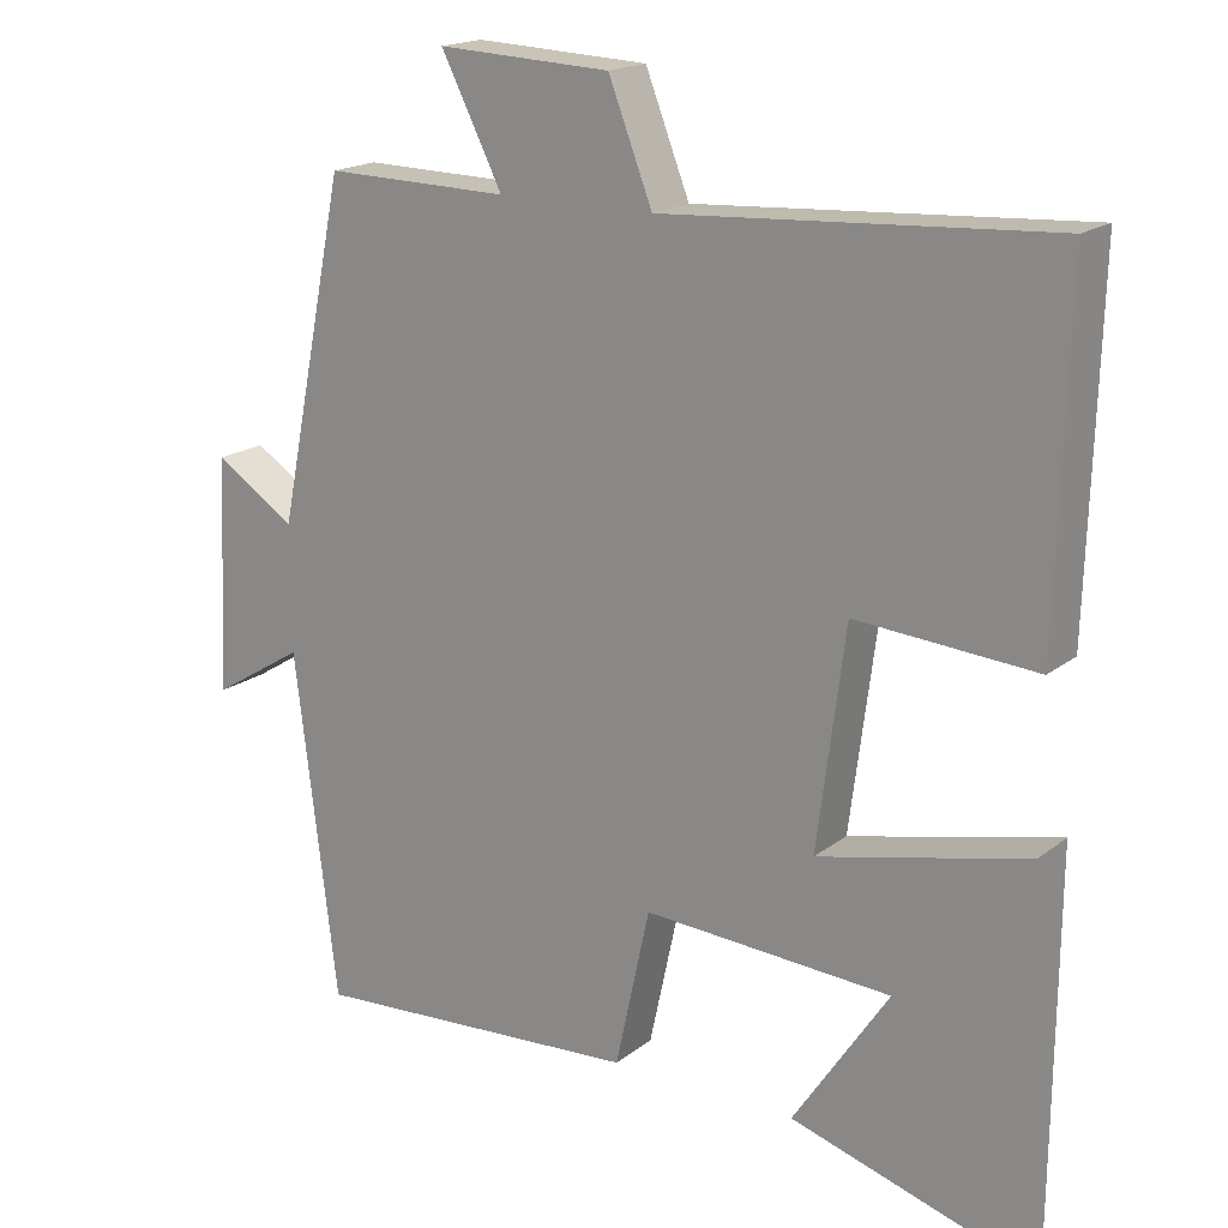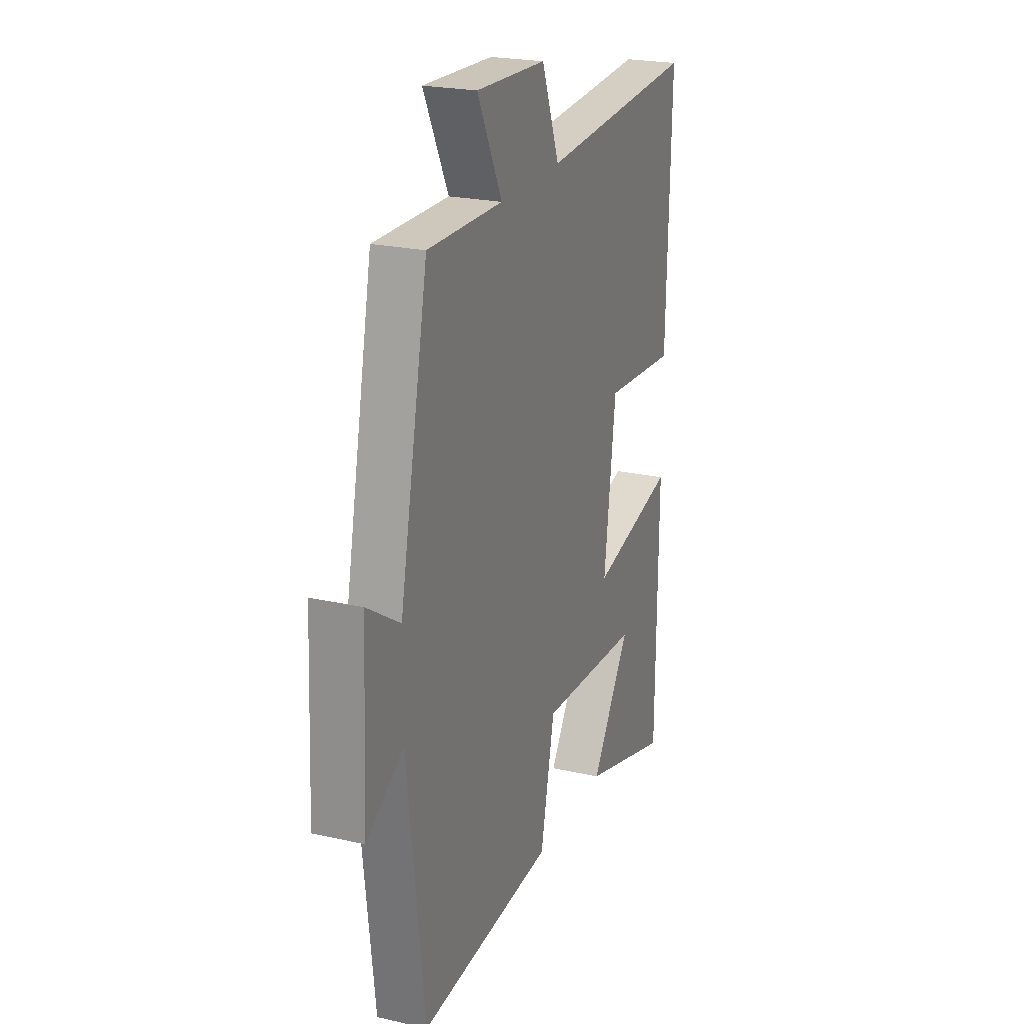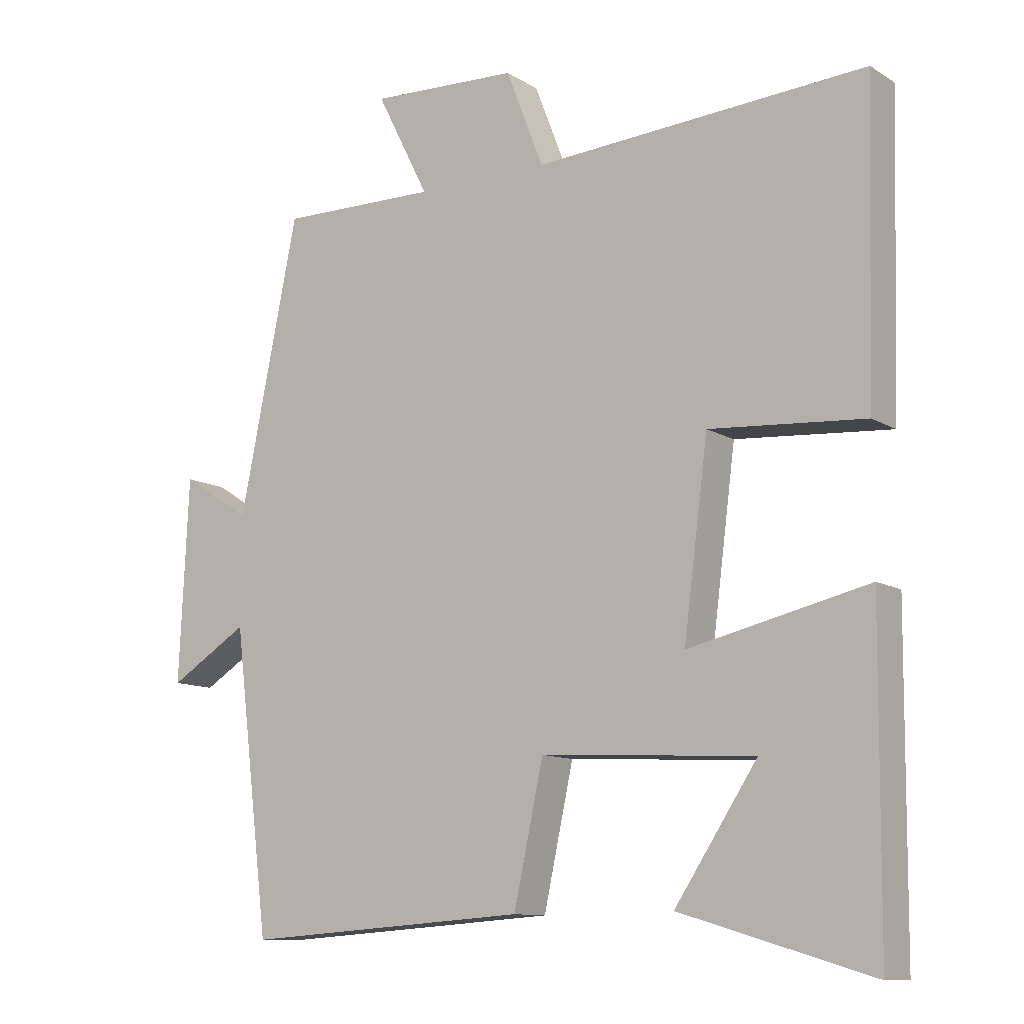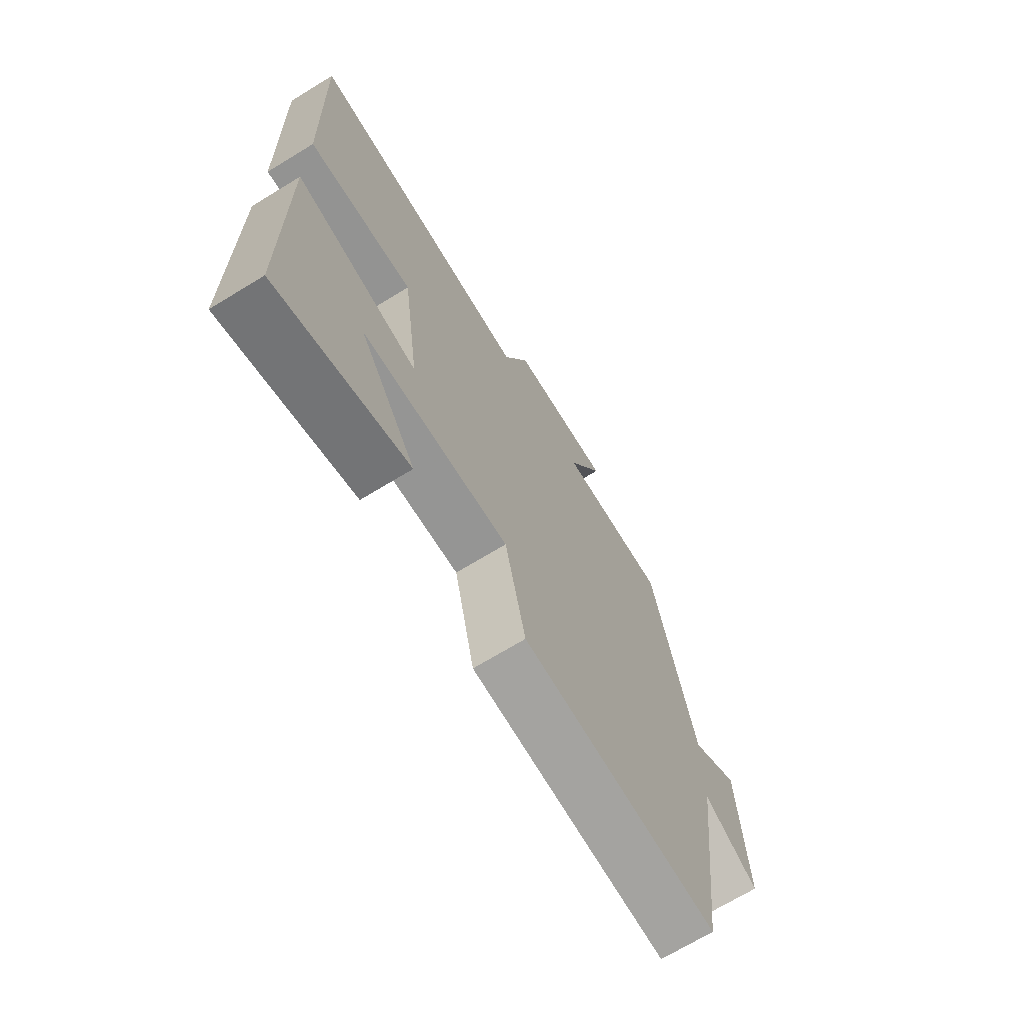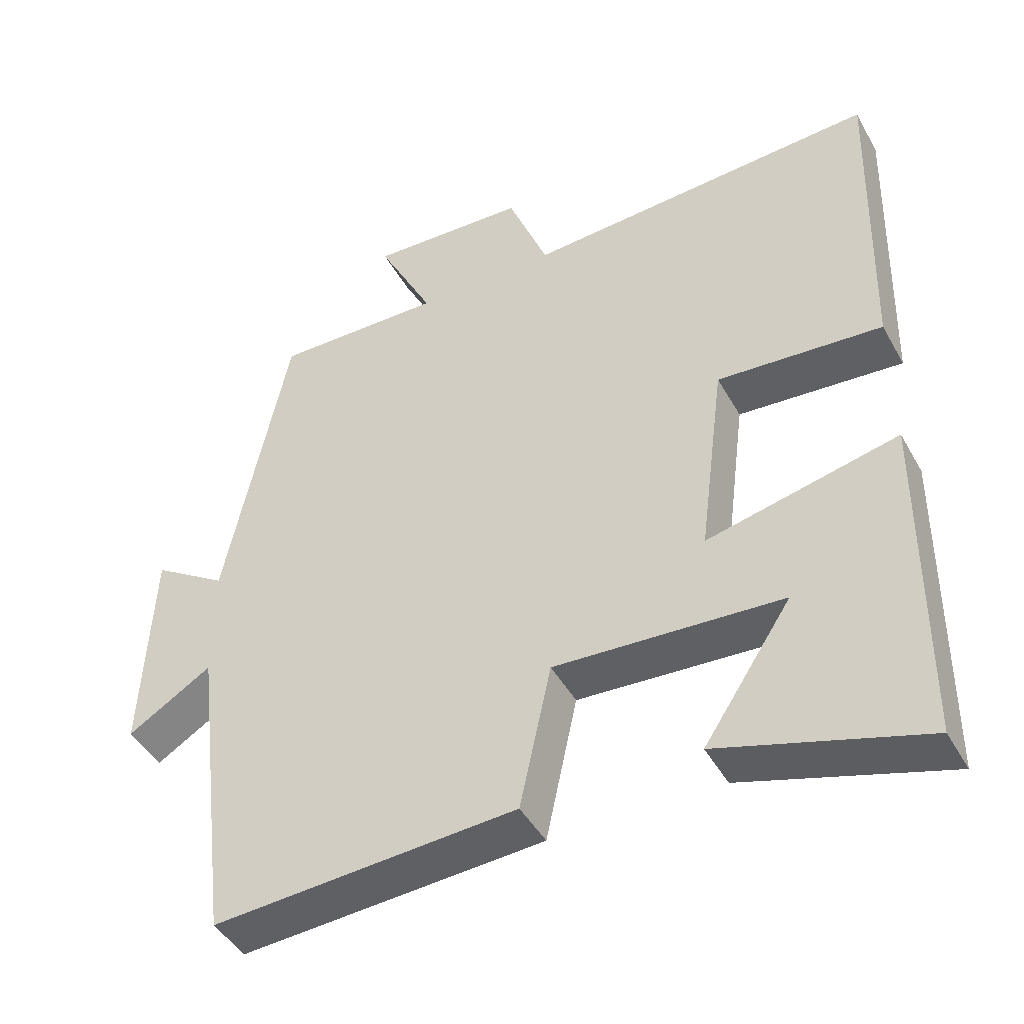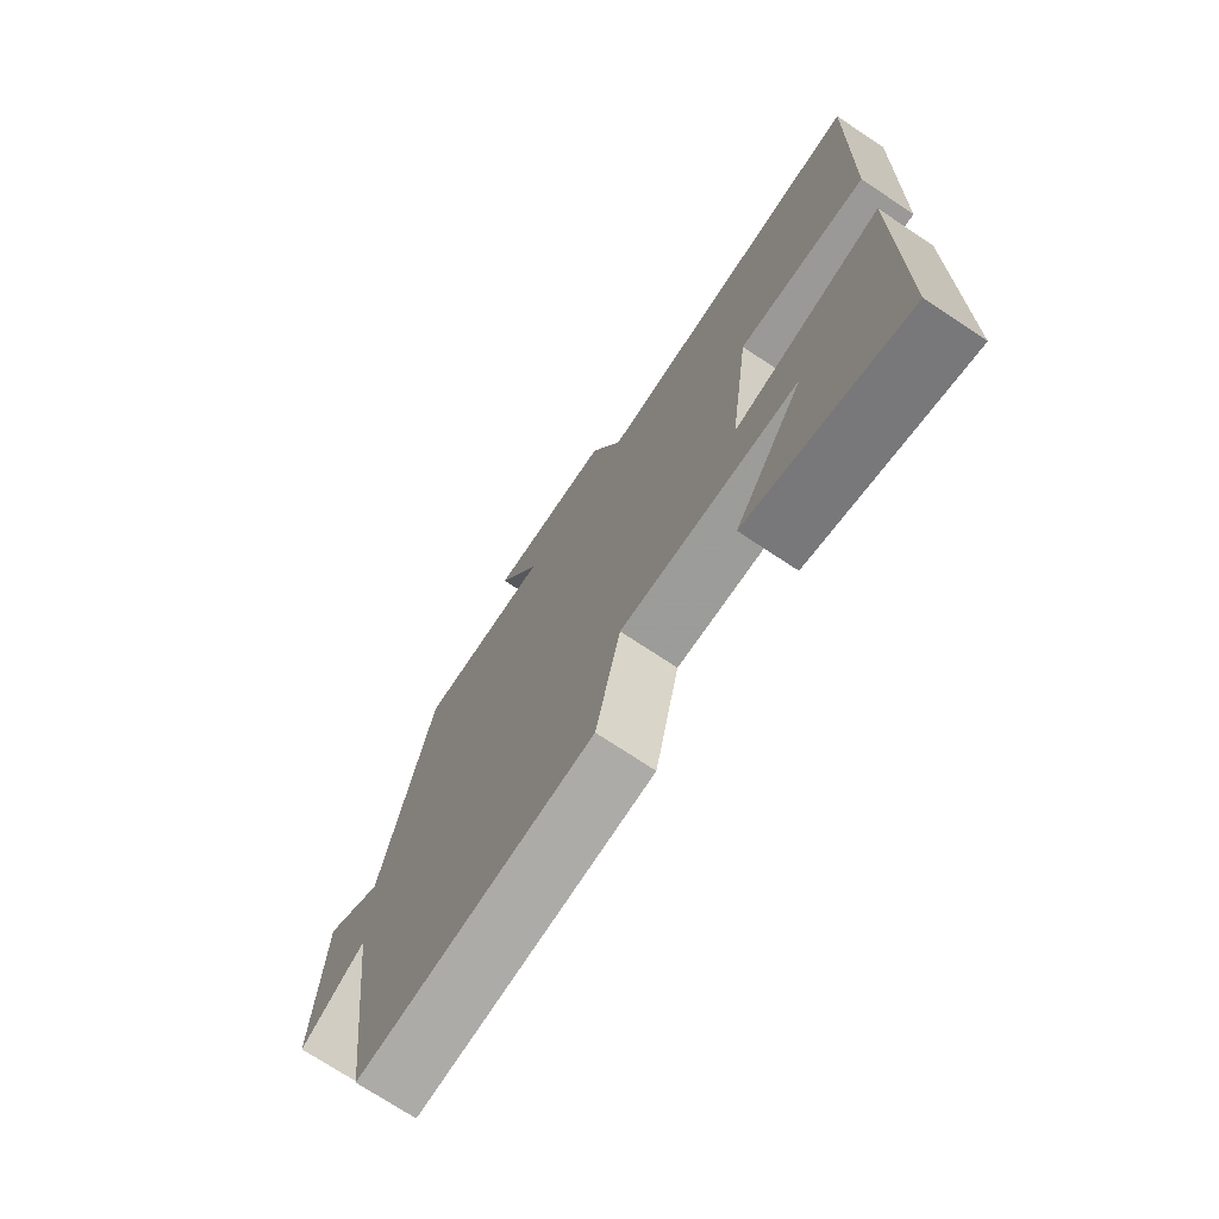
<metadata>
{"format":"obj","ext":"obj","renderer":"f3d","projection":"perspective","resolution":1024,"background":"white","views":[{"elev":18.1,"azim":-145.2,"up":"+Z"},{"elev":22.8,"azim":111.2,"up":"+Z"},{"elev":-11.1,"azim":-145.3,"up":"+Z"},{"elev":-70.0,"azim":-58.6,"up":"+Z"},{"elev":-44.8,"azim":-152.4,"up":"+Z"},{"elev":-72.9,"azim":-123.6,"up":"+Z"}]}
</metadata>
<code>
v 0.412 0.07 0.504
v 0.5 0.07 0.074
v 0.603 0.07 0.14
v 0.617 0.07 -0.16
v 0.5 0.07 -0.088
v 0.446 0.07 -0.528
v 0.024 0.07 -0.5
v -0.02 0.07 -0.298
v -0.336 0.07 -0.316
v -0.214 0.07 -0.5
v -0.496 0.07 -0.584
v -0.5 0.07 -0.117
v -0.235 0.07 -0.178
v -0.271 0.07 0.1
v -0.5 0.07 0.083
v -0.513 0.07 0.531
v -0.021 0.07 0.5
v 0.035 0.07 0.644
v 0.255 0.07 0.654
v 0.177 0.07 0.5
v 0.412 0 0.504
v 0.5 0 0.074
v 0.603 0 0.14
v 0.617 0 -0.16
v 0.5 0 -0.088
v 0.446 0 -0.528
v 0.024 0 -0.5
v -0.02 0 -0.298
v -0.336 0 -0.316
v -0.214 0 -0.5
v -0.496 0 -0.584
v -0.5 0 -0.117
v -0.235 0 -0.178
v -0.271 0 0.1
v -0.5 0 0.083
v -0.513 0 0.531
v -0.021 0 0.5
v 0.035 0 0.644
v 0.255 0 0.654
v 0.177 0 0.5
f 17 18 19 20
f 14 15 16 17
f 13 14 17 20
f 9 10 11 12
f 8 9 12 13
f 5 6 7 8
f 20 1 2
f 13 20 2
f 8 13 2
f 5 8 2
f 2 3 4 5
f 40 39 38 37
f 37 36 35 34
f 40 37 34 33
f 32 31 30 29
f 33 32 29 28
f 28 27 26 25
f 22 21 40
f 22 40 33
f 22 33 28
f 22 28 25
f 25 24 23 22
f 1 21 22 2
f 2 22 23 3
f 3 23 24 4
f 4 24 25 5
f 5 25 26 6
f 6 26 27 7
f 7 27 28 8
f 8 28 29 9
f 9 29 30 10
f 10 30 31 11
f 11 31 32 12
f 12 32 33 13
f 13 33 34 14
f 14 34 35 15
f 15 35 36 16
f 16 36 37 17
f 17 37 38 18
f 18 38 39 19
f 19 39 40 20
f 20 40 21 1

</code>
